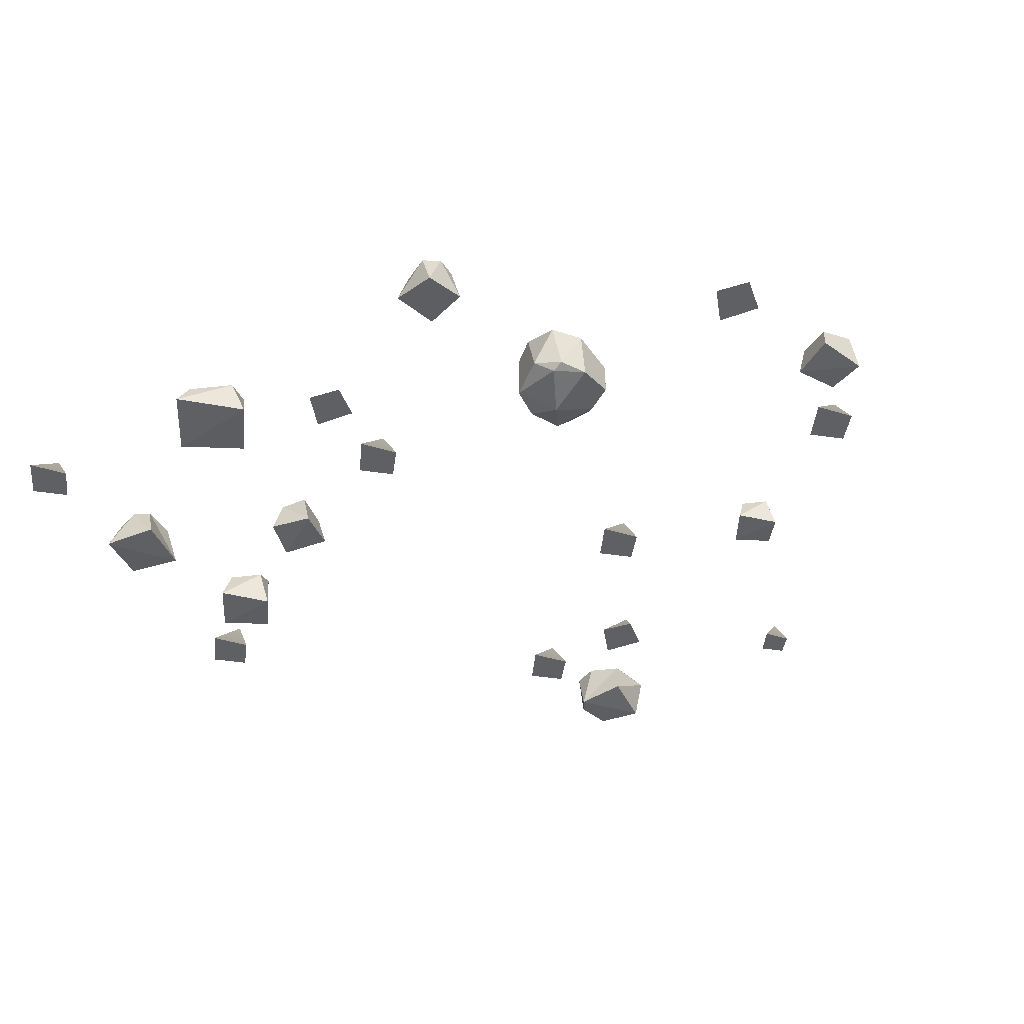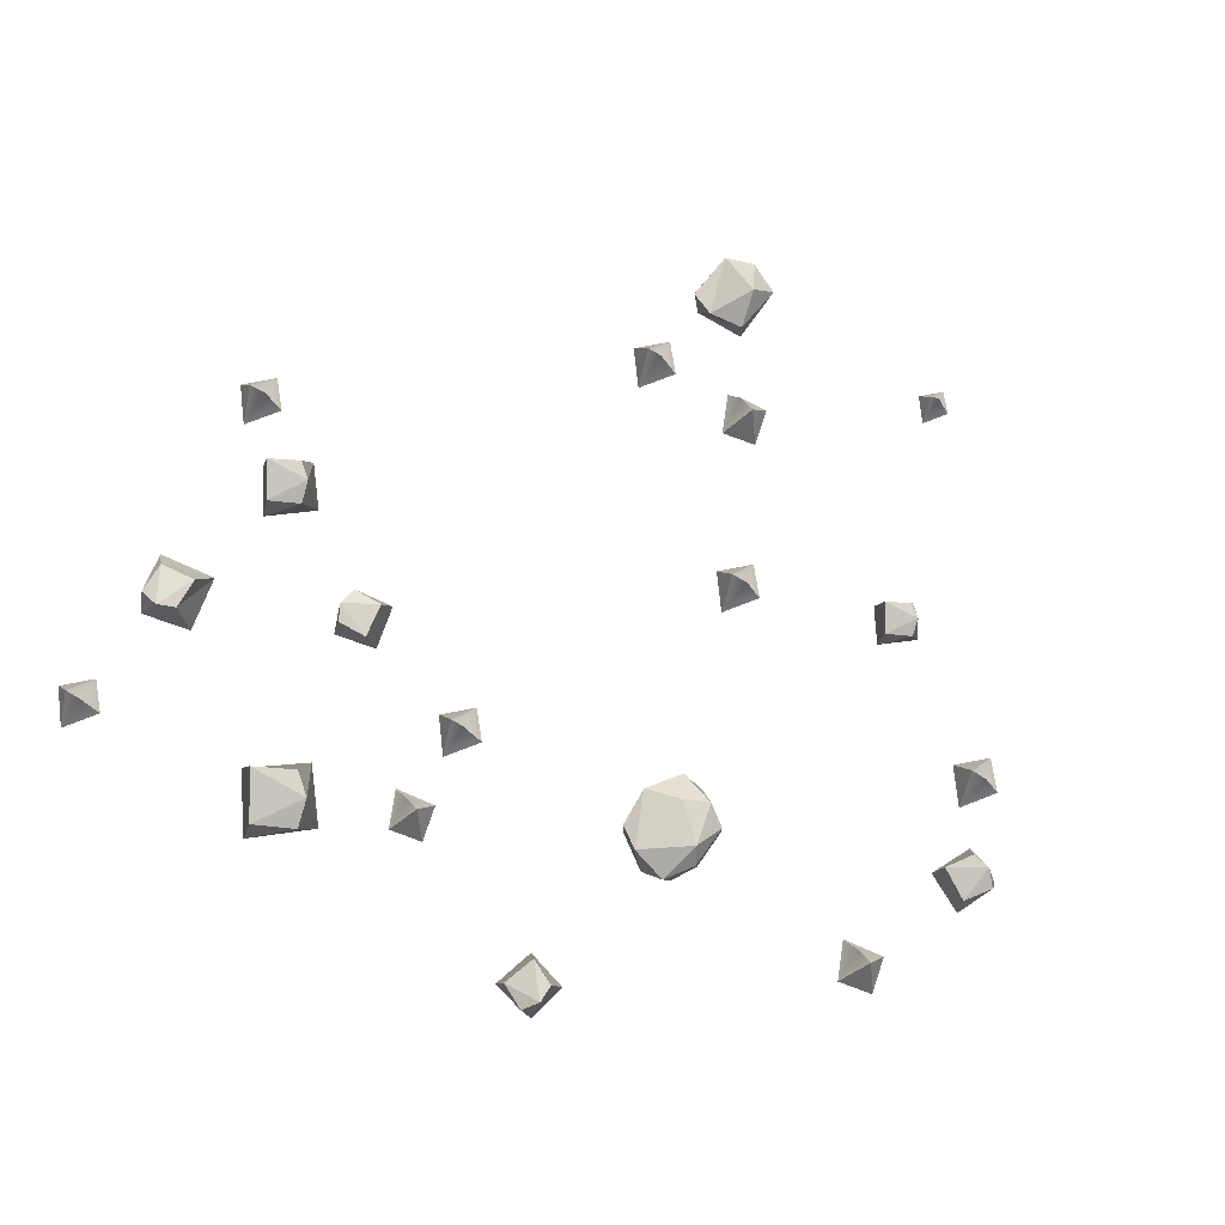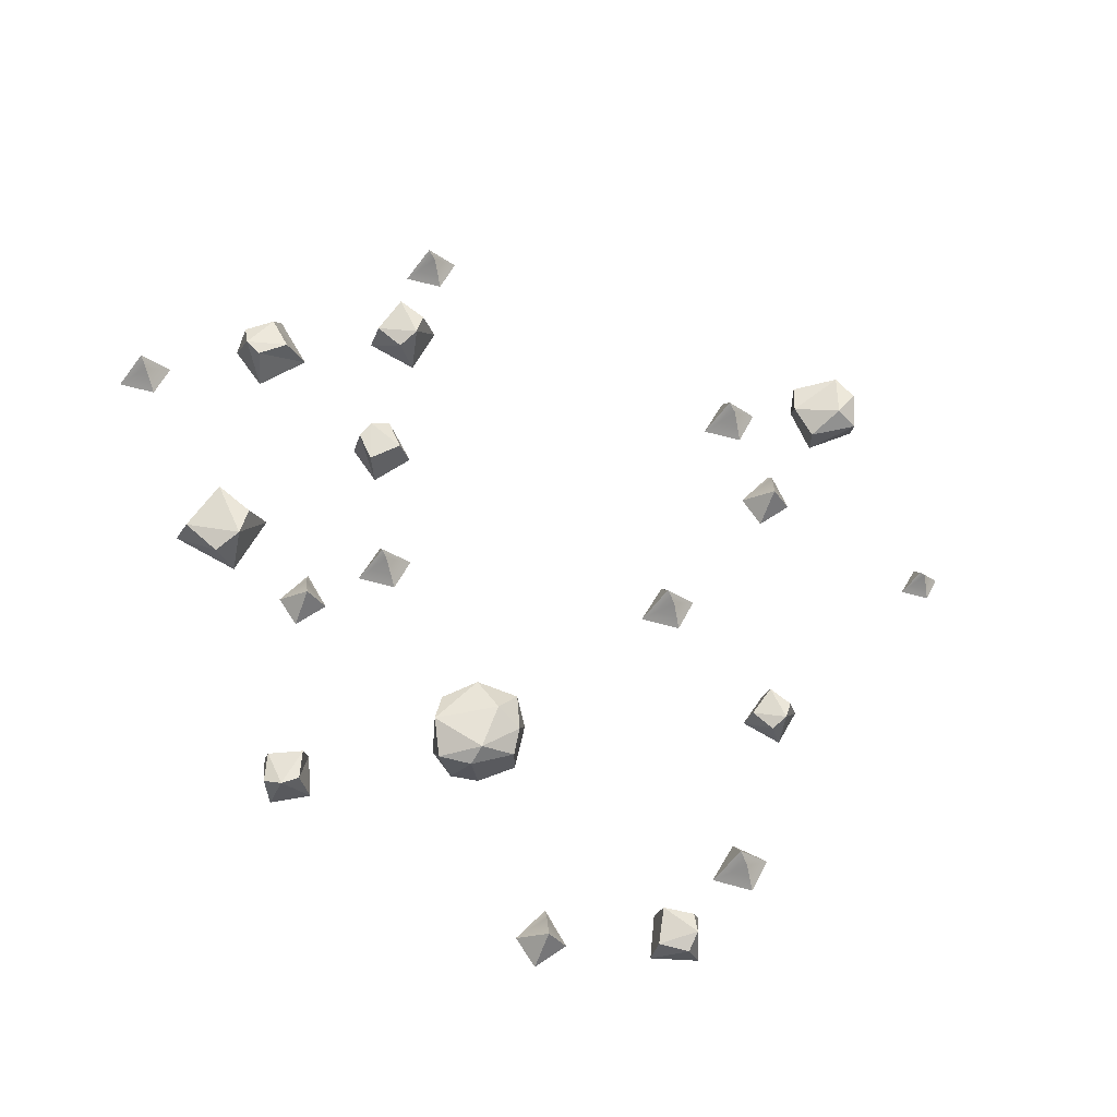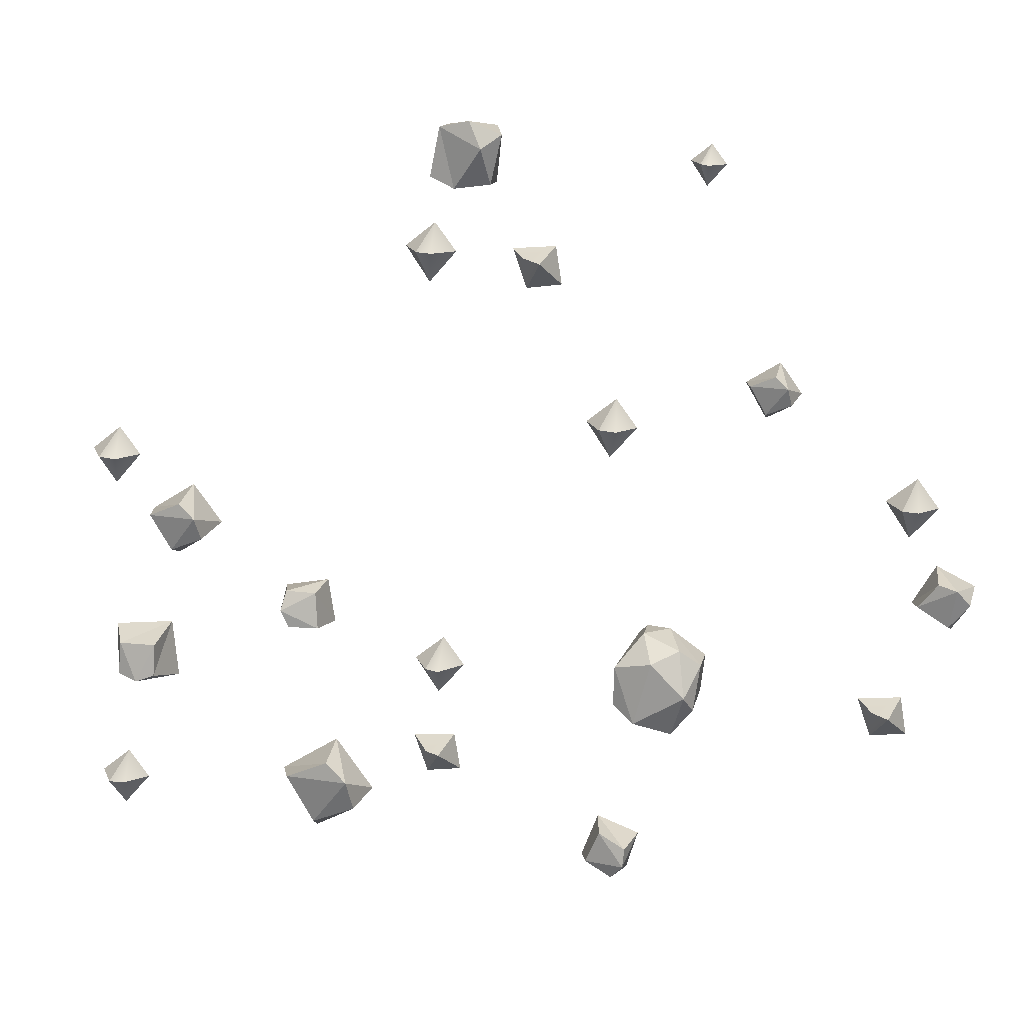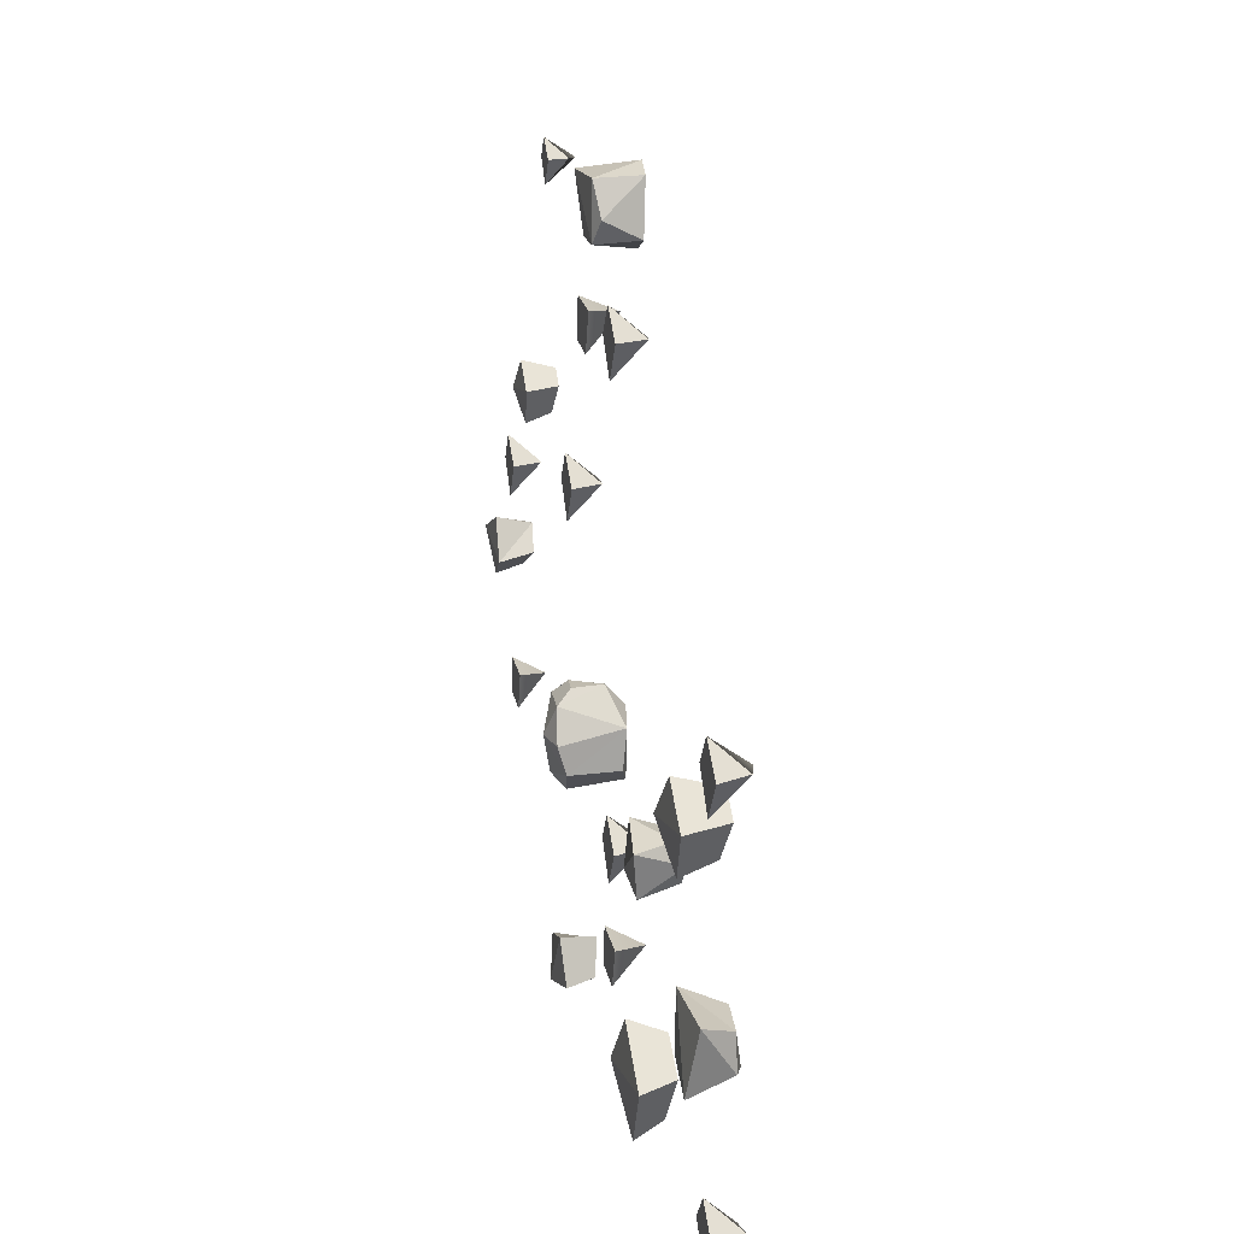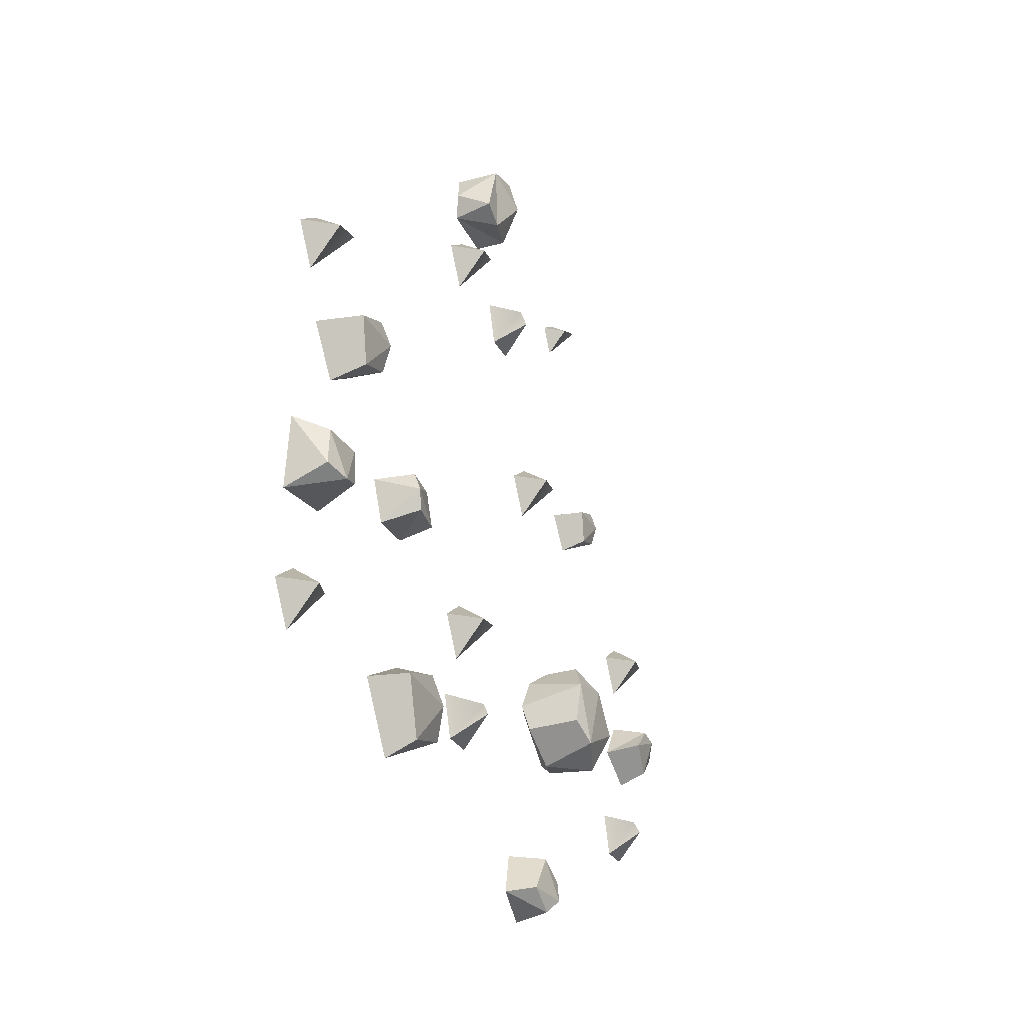
<metadata>
{"format":"obj","ext":"obj","renderer":"f3d","projection":"perspective","resolution":1024,"background":"white","views":[{"elev":-42.9,"azim":-151.5,"up":"+Y"},{"elev":77.7,"azim":-152.3,"up":"+Y"},{"elev":62.0,"azim":-115.3,"up":"+Y"},{"elev":14.7,"azim":-168.1,"up":"+Z"},{"elev":19.6,"azim":78.4,"up":"+Z"},{"elev":-31.8,"azim":110.6,"up":"+Z"}]}
</metadata>
<code>
v 78.01 9.857 -110.7
v 67.3 7.678 -130.6
v 69.57 10.62 -118.6
v 77.2 -3.944 -104.8
v 62.65 -5.66 -126
v 84.63 7.386 -137.6
v 100.4 -4.358 -119.3
v 95.17 9.028 -118
v 86.13 -3.237 -143.2
v 156.8 0 13.51
v 165.1 -0.1625 24.59
v 170 11.54 14.47
v 167.4 -0.05044 1.374
v 176.8 -0.1648 15.3
v -42.69 20.22 -72.65
v -53.86 16.13 -44.08
v -43.4 21.86 -57.03
v -49.45 -1.743 -49.43
v -43.51 -2.77 -62.19
v -43.02 0.4583 -73.04
v -57.96 24.38 -54.19
v -53.5 3.979 -44.51
v -62.75 4.865 -45.02
v -55.16 -5.66 -61.76
v -51.03 23.01 -79.3
v -68.28 18.96 -49.63
v -66.75 -0.6108 -50.52
v -56.16 2.662 -83.58
v -70.95 24.33 -67.32
v -65.32 18.6 -84
v -63.27 -1.884 -79.48
v -76.3 15.57 -55.89
v -73.88 18.72 -73.63
v -67.81 -0.05818 -80.89
v -76.3 1.717 -55.89
v -74.22 -0.8872 -71.51
v 27.28 12.49 149.3
v 3.965 9.103 146.4
v 15.55 13.84 151.7
v 27.5 -3.842 149
v 10.69 15.92 141.5
v 8.766 -5.66 148.7
v 8.486 8.64 127.5
v 32.84 -2.022 137.2
v 22.11 11.24 126
v 31.42 11.14 130.4
v 28.65 -4.268 129.1
v 8.488 -2.802 127.5
v 92.38 10.25 -52.9
v 93.57 8.013 -38.34
v 95.34 11.03 -46.05
v 94.39 -3.901 -56.19
v 97.51 -5.66 -39.82
v 81.48 7.714 -38.71
v 76.87 -4.325 -53.6
v 80.31 9.397 -53.04
v 79.13 -3.176 -35.74
v 150.5 11.77 -77.34
v 166.5 9.503 -77.87
v 158.1 12.65 -80.01
v 145 -3.585 -81.15
v 166.5 -5.66 -84.17
v 165.3 9.331 -64.79
v 147.3 -3.875 -58.24
v 149.9 10.96 -64.28
v 170.6 -2.138 -60.09
v 136.3 12.73 -3.241
v 128.3 10.15 -18.11
v 130 13.64 -9.121
v 135.7 -3.627 1.176
v 124.8 -5.66 -14.71
v 141.2 9.801 -23.32
v 153 -4.116 -9.696
v 149.1 11.75 -8.693
v 142.4 -2.788 -27.55
v -46.33 10.25 -137.8
v -40.49 8.013 -151.2
v -45.7 11.03 -145.2
v -49.66 -3.901 -135.8
v -44.66 -5.66 -151.7
v -30.02 7.714 -145.1
v -33 -4.325 -129.8
v -35.76 9.397 -132
v -26.54 -3.176 -146.6
v -165.5 10.25 -19.58
v -177.7 8.013 -27.72
v -172.7 11.03 -21.53
v -164.2 -3.901 -15.96
v -178.9 -5.66 -23.71
v -169.8 7.714 -36.94
v -155.3 -4.325 -31.28
v -157.9 9.397 -28.94
v -170.7 -3.176 -40.63
v -101.5 8.215 57.75
v -107.6 6.267 46.53
v -106.3 8.902 53.31
v -102 -4.126 61.08
v -110.2 -5.66 49.09
v -97.81 6.006 42.59
v -88.91 -4.495 52.88
v -91.86 7.474 53.63
v -96.96 -3.493 39.4
v -3.8 0 87.15
v -17.54 -0.1625 88.94
v -11.14 11.54 98.16
v 1.528 -0.05044 102.4
v -15.21 -0.1648 103.7
v 24.03 0 100.5
v 32.35 -0.1625 111.6
v 37.22 11.54 101.4
v 34.65 -0.05044 88.35
v 44.03 -0.1648 102.3
v -80.11 -0.0533 136.3
v -74.47 -0.1632 143.8
v -71.18 7.752 136.9
v -72.92 -0.08742 128.1
v -66.57 -0.1648 137.5
v 37.48 0 -114
v 23.74 -0.1625 -112.3
v 30.15 11.54 -103
v 42.81 -0.05044 -98.82
v 26.07 -0.1648 -97.52
v 158.9 0 -126.5
v 167.3 -0.1625 -115.4
v 172.1 11.54 -125.5
v 169.6 -0.05044 -138.6
v 178.9 -0.1648 -124.7
v -141.5 0 -85.47
v -155.3 -0.1625 -83.68
v -148.9 11.54 -74.46
v -136.2 -0.05044 -70.24
v -153 -0.1648 -68.94
v -164 0 7.817
v -155.7 -0.1625 18.9
v -150.8 11.54 8.779
v -153.4 -0.05044 -4.322
v -144 -0.1648 9.604
v 21.87 0 -67.43
v 30.19 -0.1625 -56.35
v 35.06 11.54 -66.47
v 32.49 -0.05044 -79.57
v 41.87 -0.1648 -65.64
v -47.64 0 33.87
v -39.32 -0.1625 44.95
v -34.45 11.54 34.83
v -37.01 -0.05044 21.73
v -27.63 -0.1648 35.66
v -4.889 11.42 100.2
v 31.35 12.01 101
v -74.39 10.54 136.7
v -157.1 11.07 8.322
v -142.6 10.79 -72.37
v 35.08 11.8 -101.4
v 29.54 13.05 -66.87
v -41.29 11.98 34.33
v 162.7 13.44 14.17
v 165.7 10.38 -125.8
f 3 2 5
f 3 5 4
f 3 6 2
f 1 3 4
f 5 2 9
f 7 1 4
f 9 7 5
f 3 8 6
f 2 6 9
f 1 8 3
f 8 1 7
f 5 7 4
f 6 8 7
f 6 7 9
f 10 11 156
f 12 14 13
f 13 14 11 10
f 11 14 12
f 13 10 156
f 17 21 16
f 18 16 22
f 17 16 18
f 17 18 19
f 17 19 20
f 24 19 18
f 15 25 17
f 24 20 19
f 25 21 17
f 21 26 16
f 16 23 22
f 18 22 27
f 18 27 24
f 16 26 23
f 15 17 20
f 22 23 27
f 28 15 20
f 28 25 15
f 26 32 23
f 27 36 24
f 21 29 26
f 35 27 23
f 23 32 35
f 25 29 21
f 28 20 31
f 30 25 28
f 27 35 36
f 30 29 25
f 29 32 26
f 24 31 20
f 33 32 29
f 29 30 33
f 30 28 34
f 33 30 34
f 32 33 36
f 33 34 36
f 34 28 31
f 32 36 35
f 36 34 31
f 36 31 24
f 39 41 38
f 39 38 42
f 39 42 40
f 37 41 39
f 41 43 38
f 37 39 40
f 42 38 48
f 44 37 40
f 48 47 42
f 41 45 43
f 38 43 48
f 37 45 41
f 44 40 47
f 46 37 44
f 46 45 37
f 42 47 40
f 46 44 47
f 45 46 47
f 43 45 47
f 43 47 48
f 51 50 53
f 51 53 52
f 51 54 50
f 49 51 52
f 53 50 57
f 55 49 52
f 57 55 53
f 51 56 54
f 50 54 57
f 49 56 51
f 56 49 55
f 53 55 52
f 54 56 55
f 54 55 57
f 60 59 62
f 60 62 61
f 60 63 59
f 58 60 61
f 62 59 66
f 64 58 61
f 66 64 62
f 60 65 63
f 59 63 66
f 58 65 60
f 65 58 64
f 62 64 61
f 63 65 64
f 63 64 66
f 69 68 71
f 69 71 70
f 69 72 68
f 67 69 70
f 71 68 75
f 73 67 70
f 75 73 71
f 69 74 72
f 68 72 75
f 67 74 69
f 74 67 73
f 71 73 70
f 72 74 73
f 72 73 75
f 78 77 80
f 78 80 79
f 78 81 77
f 76 78 79
f 80 77 84
f 82 76 79
f 84 82 80
f 78 83 81
f 77 81 84
f 76 83 78
f 83 76 82
f 80 82 79
f 81 83 82
f 81 82 84
f 87 86 89
f 87 89 88
f 87 90 86
f 85 87 88
f 89 86 93
f 91 85 88
f 93 91 89
f 87 92 90
f 86 90 93
f 85 92 87
f 92 85 91
f 89 91 88
f 90 92 91
f 90 91 93
f 96 95 98
f 96 98 97
f 96 99 95
f 94 96 97
f 98 95 102
f 100 94 97
f 102 100 98
f 96 101 99
f 95 99 102
f 94 101 96
f 101 94 100
f 98 100 97
f 99 101 100
f 99 100 102
f 103 104 105
f 105 107 148
f 106 107 104 103
f 104 107 105
f 148 103 105
f 108 109 149
f 110 112 111
f 111 112 109 108
f 109 112 110
f 111 108 149
f 113 114 150
f 115 117 116
f 116 117 114 113
f 114 117 115
f 116 113 150
f 118 119 120
f 120 122 153
f 121 122 119 118
f 119 122 120
f 153 118 120
f 123 124 157
f 125 127 126
f 126 127 124 123
f 124 127 125
f 126 123 157
f 128 129 130
f 130 132 152
f 131 132 129 128
f 129 132 130
f 152 128 130
f 133 134 151
f 135 137 136
f 136 137 134 133
f 134 137 135
f 136 133 151
f 138 139 154
f 140 142 141
f 141 142 139 138
f 139 142 140
f 141 138 154
f 143 144 155
f 145 147 146
f 146 147 144 143
f 144 147 145
f 146 143 155
f 148 107 106
f 106 103 148
f 149 109 110
f 111 149 110
f 150 114 115
f 116 150 115
f 151 134 135
f 136 151 135
f 152 132 131
f 131 128 152
f 153 122 121
f 121 118 153
f 154 139 140
f 141 154 140
f 155 144 145
f 146 155 145
f 156 11 12
f 13 156 12
f 157 124 125
f 126 157 125

</code>
